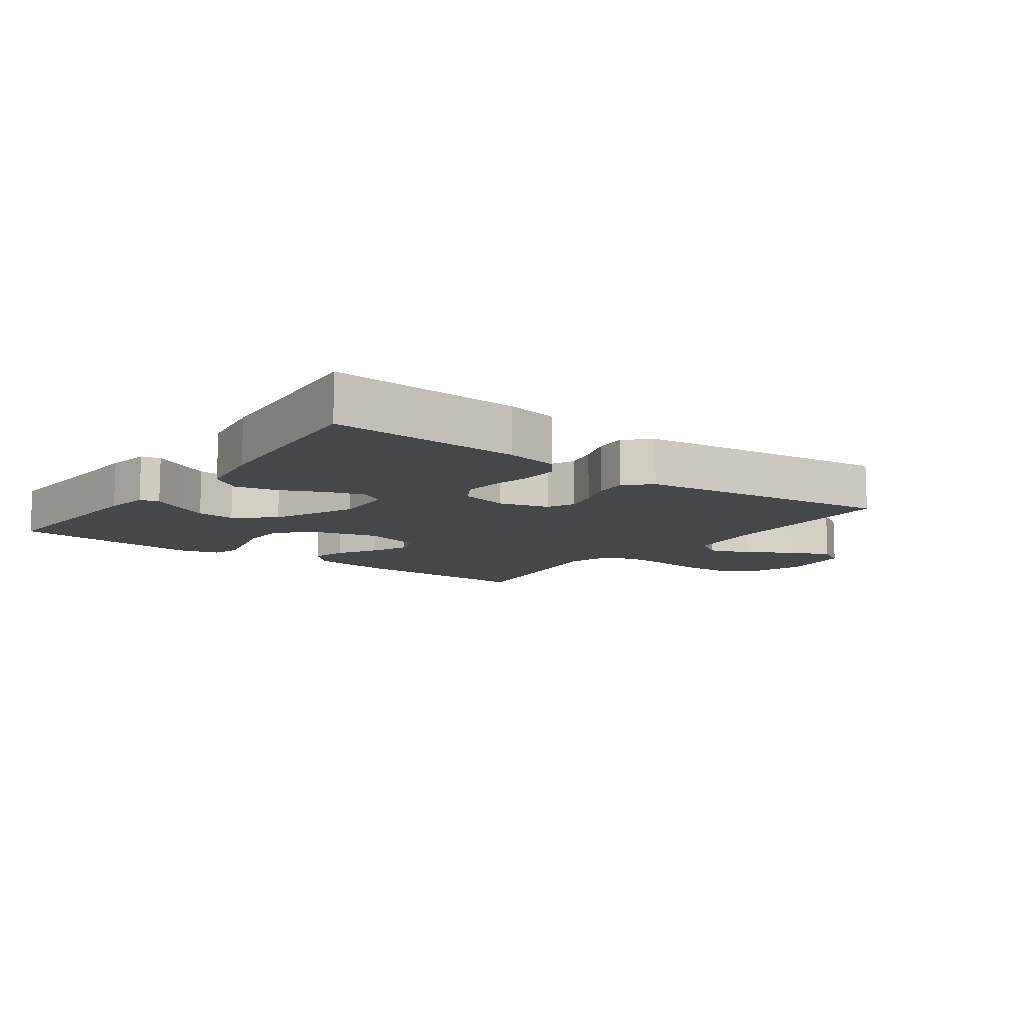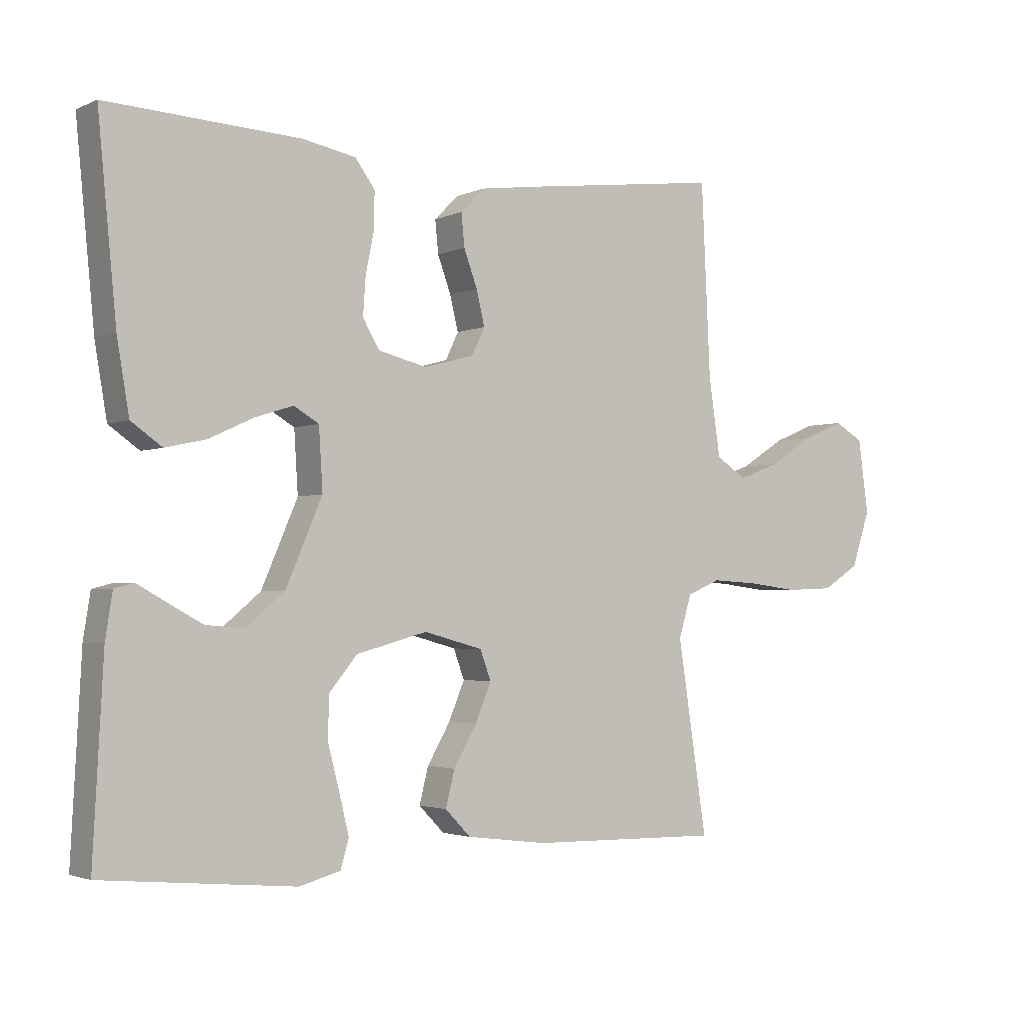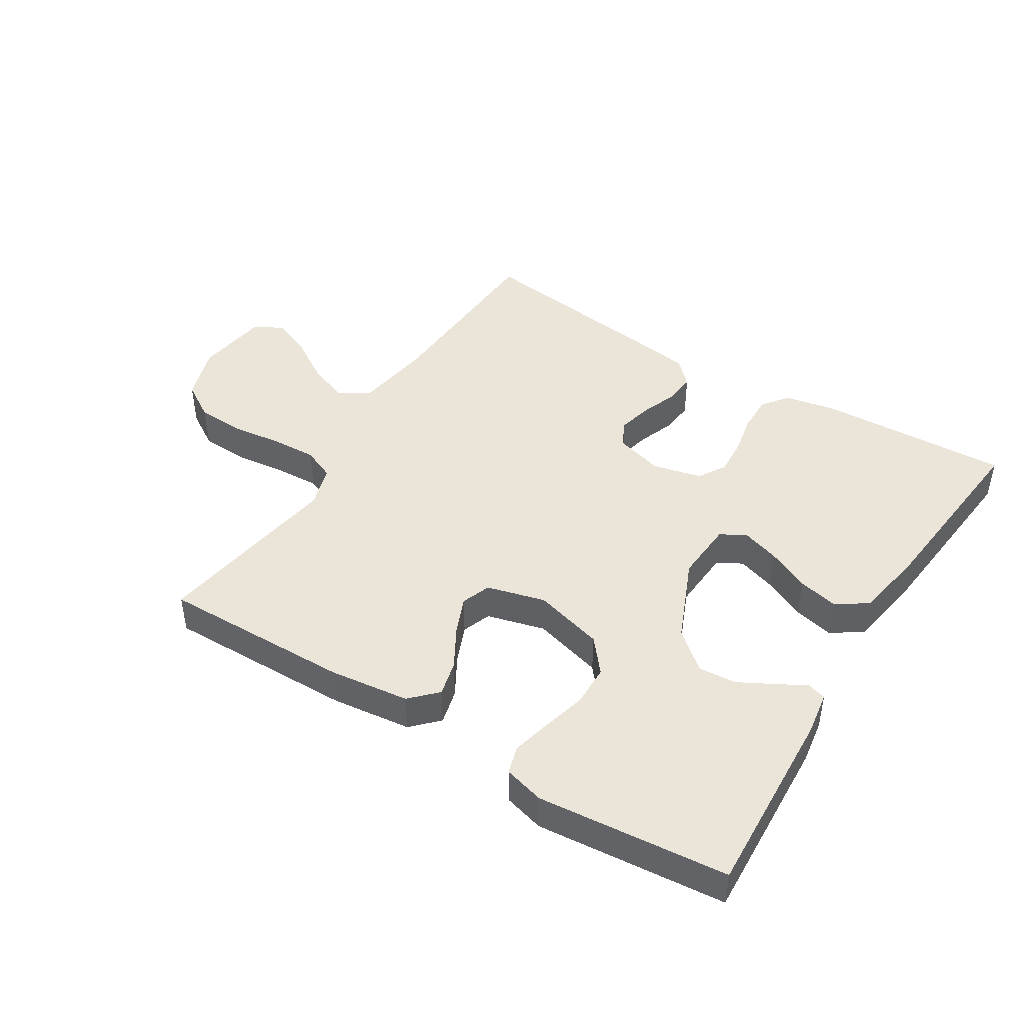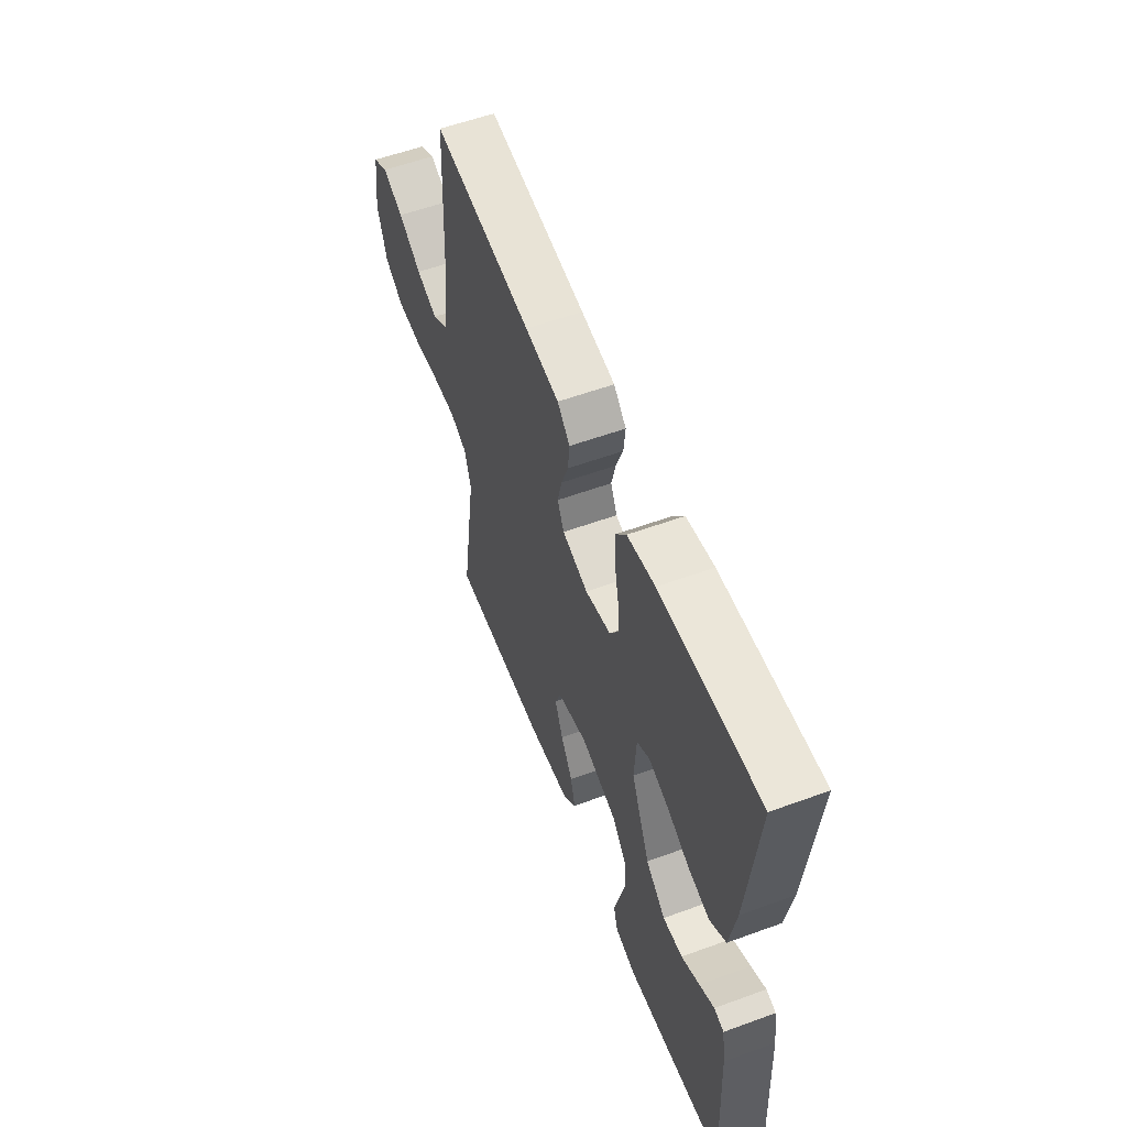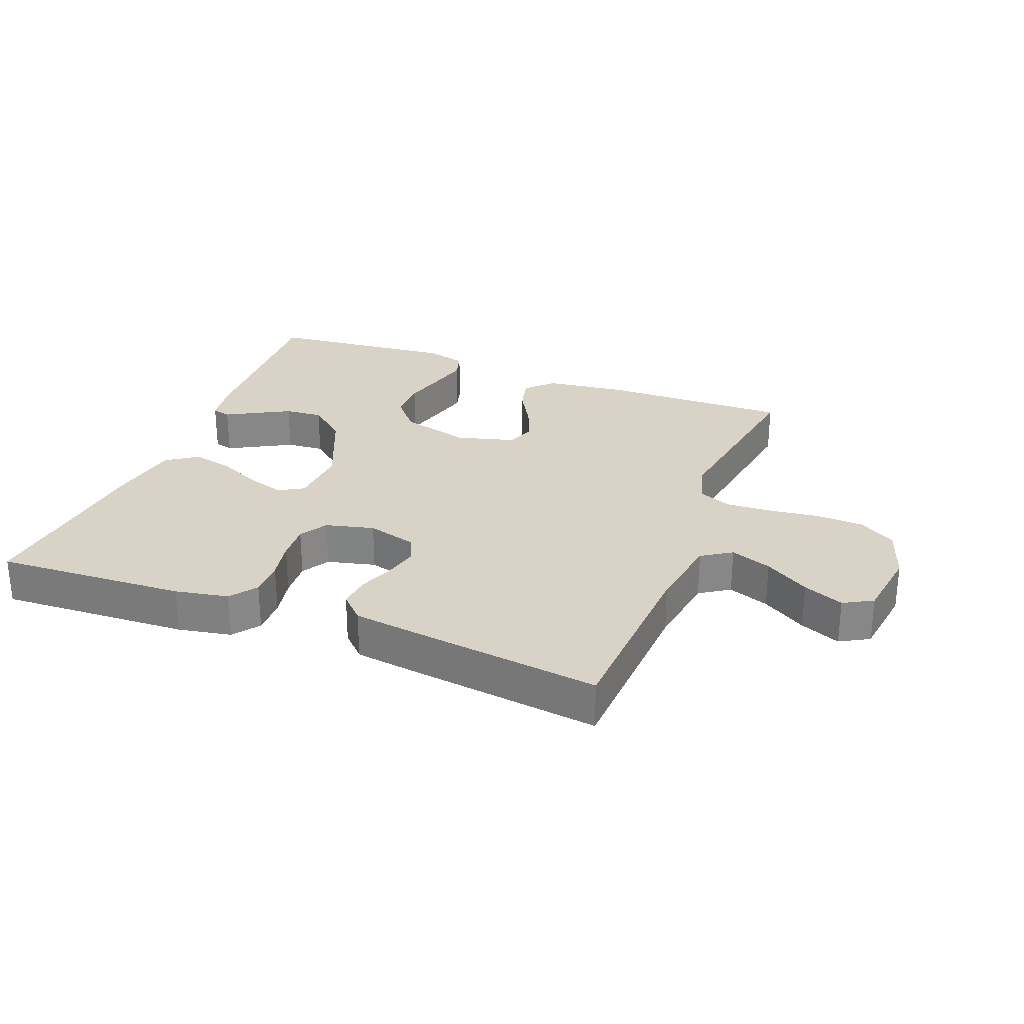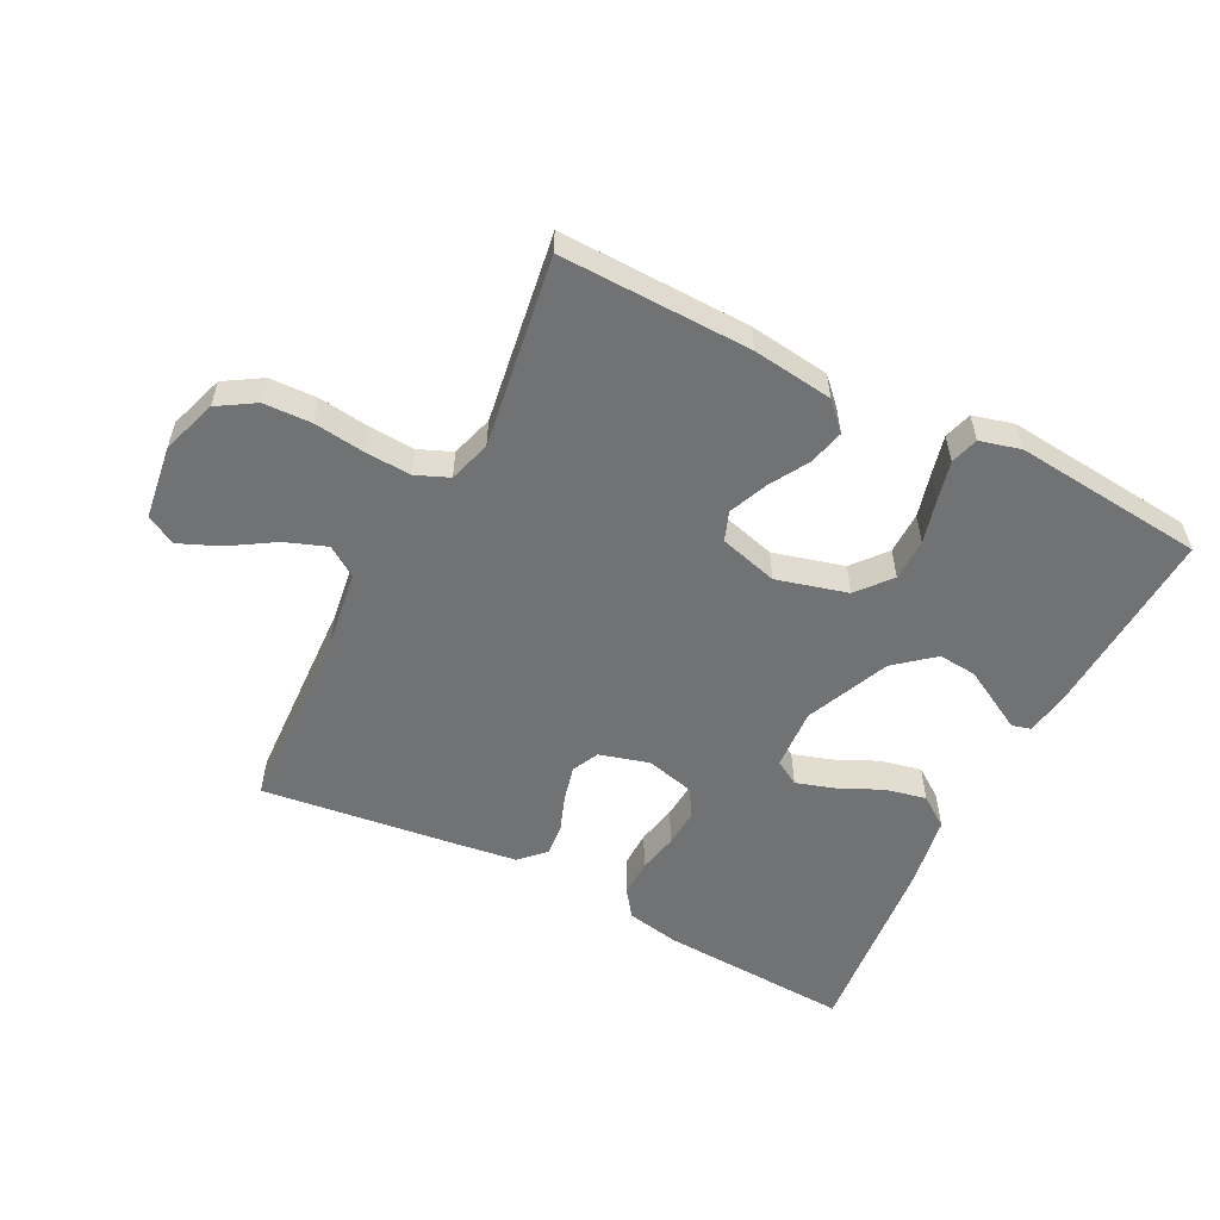
<metadata>
{"format":"obj","ext":"obj","renderer":"f3d","projection":"perspective","resolution":1024,"background":"white","views":[{"elev":-10.6,"azim":-36.5,"up":"+Y"},{"elev":-2.5,"azim":-34.2,"up":"+Z"},{"elev":45.0,"azim":-147.9,"up":"+Y"},{"elev":56.7,"azim":-110.9,"up":"+Z"},{"elev":27.9,"azim":21.3,"up":"+Y"},{"elev":-55.5,"azim":152.9,"up":"+Y"}]}
</metadata>
<code>
v -0.5 0.07 -0.5
v -0.484 0.07 -0.2
v -0.473 0.07 -0.13
v -0.443 0.07 -0.122
v -0.398 0.07 -0.147
v -0.343 0.07 -0.177
v -0.283 0.07 -0.182
v -0.223 0.07 -0.132
v -0.166 0.07 0
v -0.172 0.07 0.096
v -0.211 0.07 0.119
v -0.271 0.07 0.1
v -0.34 0.07 0.068
v -0.404 0.07 0.054
v -0.452 0.07 0.088
v -0.471 0.07 0.2
v -0.5 0.07 0.5
v -0.2 0.07 0.485
v -0.116 0.07 0.469
v -0.085 0.07 0.427
v -0.086 0.07 0.369
v -0.099 0.07 0.306
v -0.103 0.07 0.247
v -0.077 0.07 0.203
v 0 0.07 0.184
v 0.078 0.07 0.206
v 0.098 0.07 0.248
v 0.085 0.07 0.302
v 0.064 0.07 0.359
v 0.059 0.07 0.41
v 0.097 0.07 0.448
v 0.2 0.07 0.462
v 0.5 0.07 0.5
v 0.514 0.07 0.2
v 0.532 0.07 0.078
v 0.579 0.07 0.047
v 0.644 0.07 0.071
v 0.714 0.07 0.115
v 0.778 0.07 0.142
v 0.824 0.07 0.116
v 0.84 0.07 0
v 0.811 0.07 -0.087
v 0.753 0.07 -0.123
v 0.678 0.07 -0.126
v 0.598 0.07 -0.116
v 0.526 0.07 -0.112
v 0.474 0.07 -0.134
v 0.454 0.07 -0.2
v 0.5 0.07 -0.5
v 0.2 0.07 -0.494
v 0.074 0.07 -0.478
v 0.034 0.07 -0.437
v 0.048 0.07 -0.381
v 0.084 0.07 -0.319
v 0.109 0.07 -0.259
v 0.092 0.07 -0.213
v 0 0.07 -0.188
v -0.111 0.07 -0.218
v -0.155 0.07 -0.271
v -0.156 0.07 -0.337
v -0.138 0.07 -0.406
v -0.123 0.07 -0.468
v -0.136 0.07 -0.512
v -0.2 0.07 -0.529
v -0.5 0 -0.5
v -0.484 0 -0.2
v -0.473 0 -0.13
v -0.443 0 -0.122
v -0.398 0 -0.147
v -0.343 0 -0.177
v -0.283 0 -0.182
v -0.223 0 -0.132
v -0.166 0 0
v -0.172 0 0.096
v -0.211 0 0.119
v -0.271 0 0.1
v -0.34 0 0.068
v -0.404 0 0.054
v -0.452 0 0.088
v -0.471 0 0.2
v -0.5 0 0.5
v -0.2 0 0.485
v -0.116 0 0.469
v -0.085 0 0.427
v -0.086 0 0.369
v -0.099 0 0.306
v -0.103 0 0.247
v -0.077 0 0.203
v 0 0 0.184
v 0.078 0 0.206
v 0.098 0 0.248
v 0.085 0 0.302
v 0.064 0 0.359
v 0.059 0 0.41
v 0.097 0 0.448
v 0.2 0 0.462
v 0.5 0 0.5
v 0.514 0 0.2
v 0.532 0 0.078
v 0.579 0 0.047
v 0.644 0 0.071
v 0.714 0 0.115
v 0.778 0 0.142
v 0.824 0 0.116
v 0.84 0 0
v 0.811 0 -0.087
v 0.753 0 -0.123
v 0.678 0 -0.126
v 0.598 0 -0.116
v 0.526 0 -0.112
v 0.474 0 -0.134
v 0.454 0 -0.2
v 0.5 0 -0.5
v 0.2 0 -0.494
v 0.074 0 -0.478
v 0.034 0 -0.437
v 0.048 0 -0.381
v 0.084 0 -0.319
v 0.109 0 -0.259
v 0.092 0 -0.213
v 0 0 -0.188
v -0.111 0 -0.218
v -0.155 0 -0.271
v -0.156 0 -0.337
v -0.138 0 -0.406
v -0.123 0 -0.468
v -0.136 0 -0.512
v -0.2 0 -0.529
f 60 61 62 63
f 60 63 64 1
f 51 52 53 54
f 51 54 55
f 48 49 50 51
f 47 48 51 55
f 46 47 55 56
f 42 43 44 45
f 42 45 46
f 41 42 46
f 37 38 39 40
f 36 37 40 41
f 31 32 33 34
f 31 34 35
f 28 29 30 31
f 27 28 31 35
f 26 27 35 36
f 19 20 21 22
f 19 22 23
f 18 19 23
f 17 18 23
f 16 17 23 24
f 12 13 14 15
f 11 12 15 16
f 2 3 4 5
f 2 5 6
f 59 60 1 2
f 58 59 2 6
f 41 46 56 57
f 36 41 57
f 25 26 36 57
f 11 16 24 25
f 10 11 25
f 9 10 25 57
f 8 9 57 58
f 58 6 7
f 7 8 58
f 127 126 125 124
f 65 128 127 124
f 118 117 116 115
f 119 118 115
f 115 114 113 112
f 119 115 112 111
f 120 119 111 110
f 109 108 107 106
f 110 109 106
f 110 106 105
f 104 103 102 101
f 105 104 101 100
f 98 97 96 95
f 99 98 95
f 95 94 93 92
f 99 95 92 91
f 100 99 91 90
f 86 85 84 83
f 87 86 83
f 87 83 82
f 87 82 81
f 88 87 81 80
f 79 78 77 76
f 80 79 76 75
f 69 68 67 66
f 70 69 66
f 66 65 124 123
f 70 66 123 122
f 121 120 110 105
f 121 105 100
f 121 100 90 89
f 89 88 80 75
f 89 75 74
f 121 89 74 73
f 122 121 73 72
f 71 70 122
f 122 72 71
f 1 65 66 2
f 2 66 67 3
f 3 67 68 4
f 4 68 69 5
f 5 69 70 6
f 6 70 71 7
f 7 71 72 8
f 8 72 73 9
f 9 73 74 10
f 10 74 75 11
f 11 75 76 12
f 12 76 77 13
f 13 77 78 14
f 14 78 79 15
f 15 79 80 16
f 16 80 81 17
f 17 81 82 18
f 18 82 83 19
f 19 83 84 20
f 20 84 85 21
f 21 85 86 22
f 22 86 87 23
f 23 87 88 24
f 24 88 89 25
f 25 89 90 26
f 26 90 91 27
f 27 91 92 28
f 28 92 93 29
f 29 93 94 30
f 30 94 95 31
f 31 95 96 32
f 32 96 97 33
f 33 97 98 34
f 34 98 99 35
f 35 99 100 36
f 36 100 101 37
f 37 101 102 38
f 38 102 103 39
f 39 103 104 40
f 40 104 105 41
f 41 105 106 42
f 42 106 107 43
f 43 107 108 44
f 44 108 109 45
f 45 109 110 46
f 46 110 111 47
f 47 111 112 48
f 48 112 113 49
f 49 113 114 50
f 50 114 115 51
f 51 115 116 52
f 52 116 117 53
f 53 117 118 54
f 54 118 119 55
f 55 119 120 56
f 56 120 121 57
f 57 121 122 58
f 58 122 123 59
f 59 123 124 60
f 60 124 125 61
f 61 125 126 62
f 62 126 127 63
f 63 127 128 64
f 64 128 65 1

</code>
